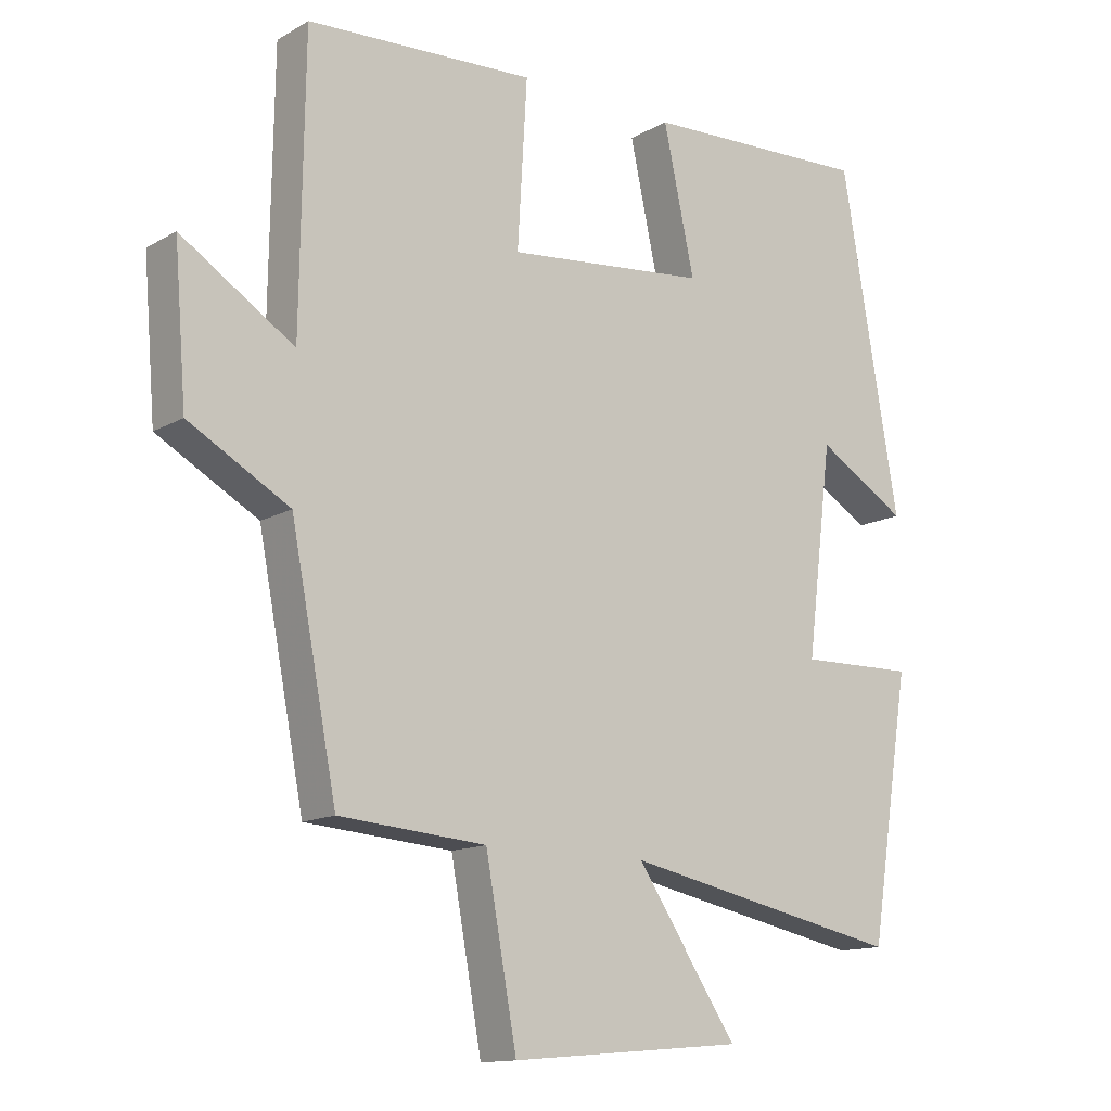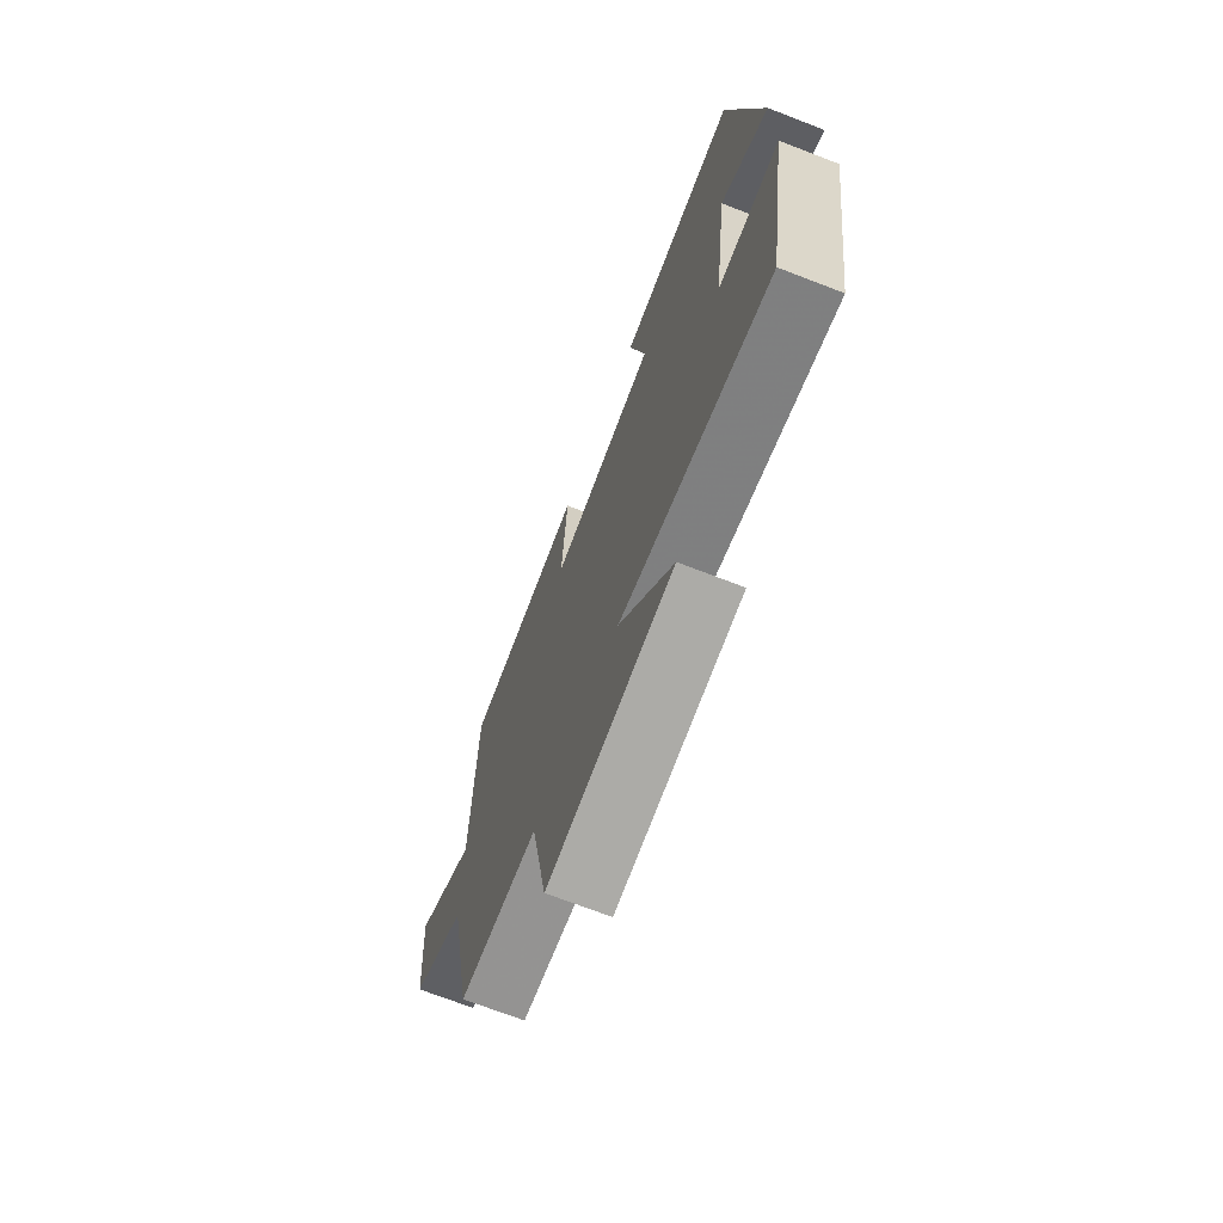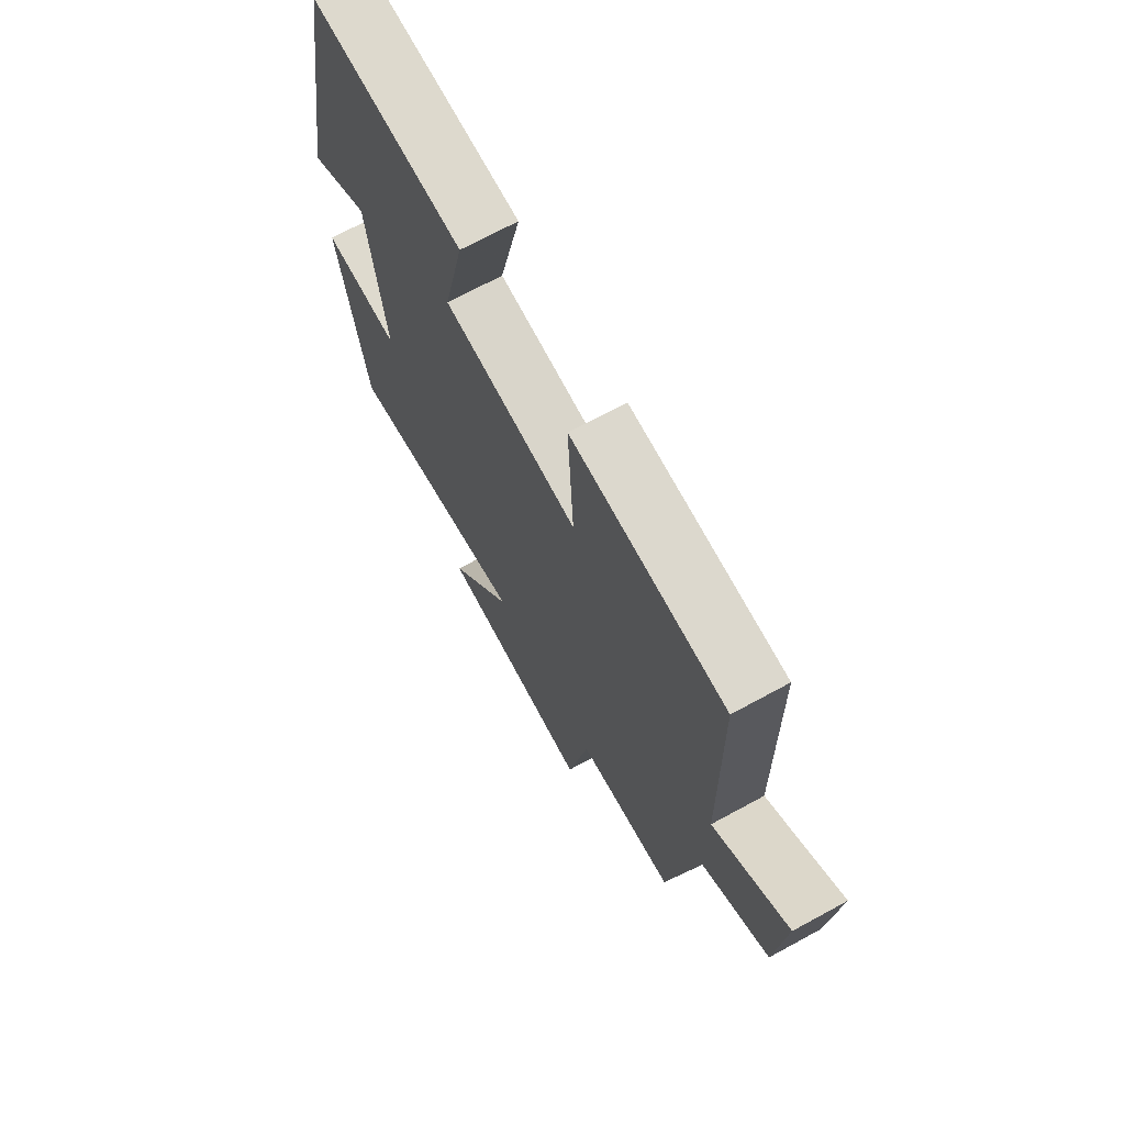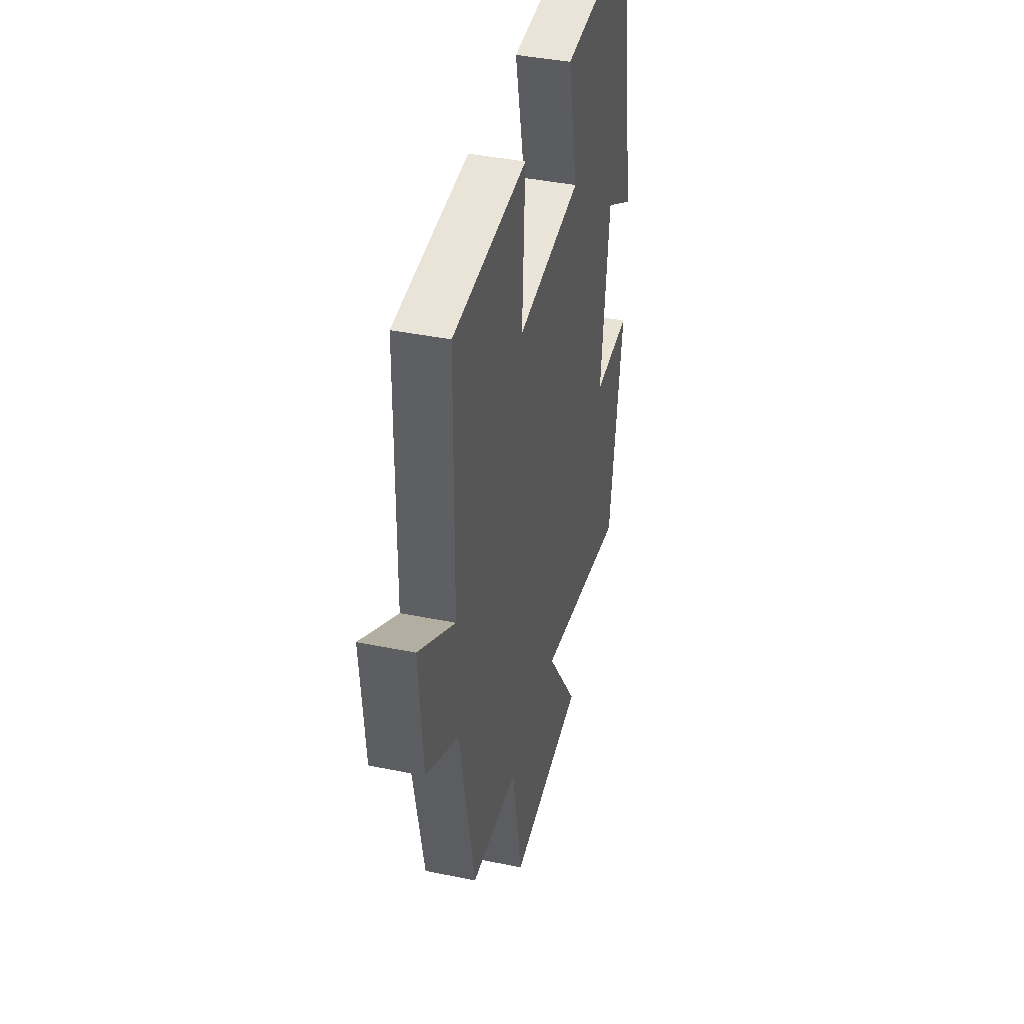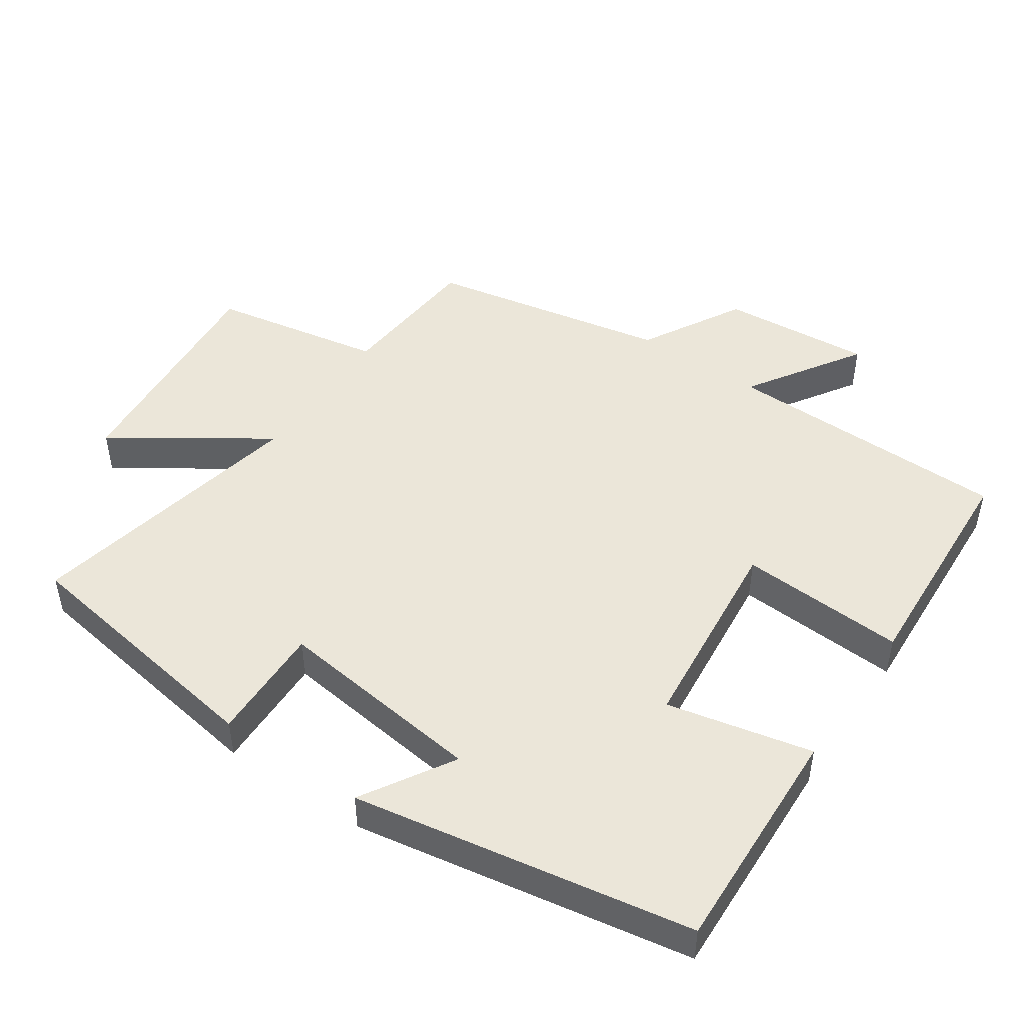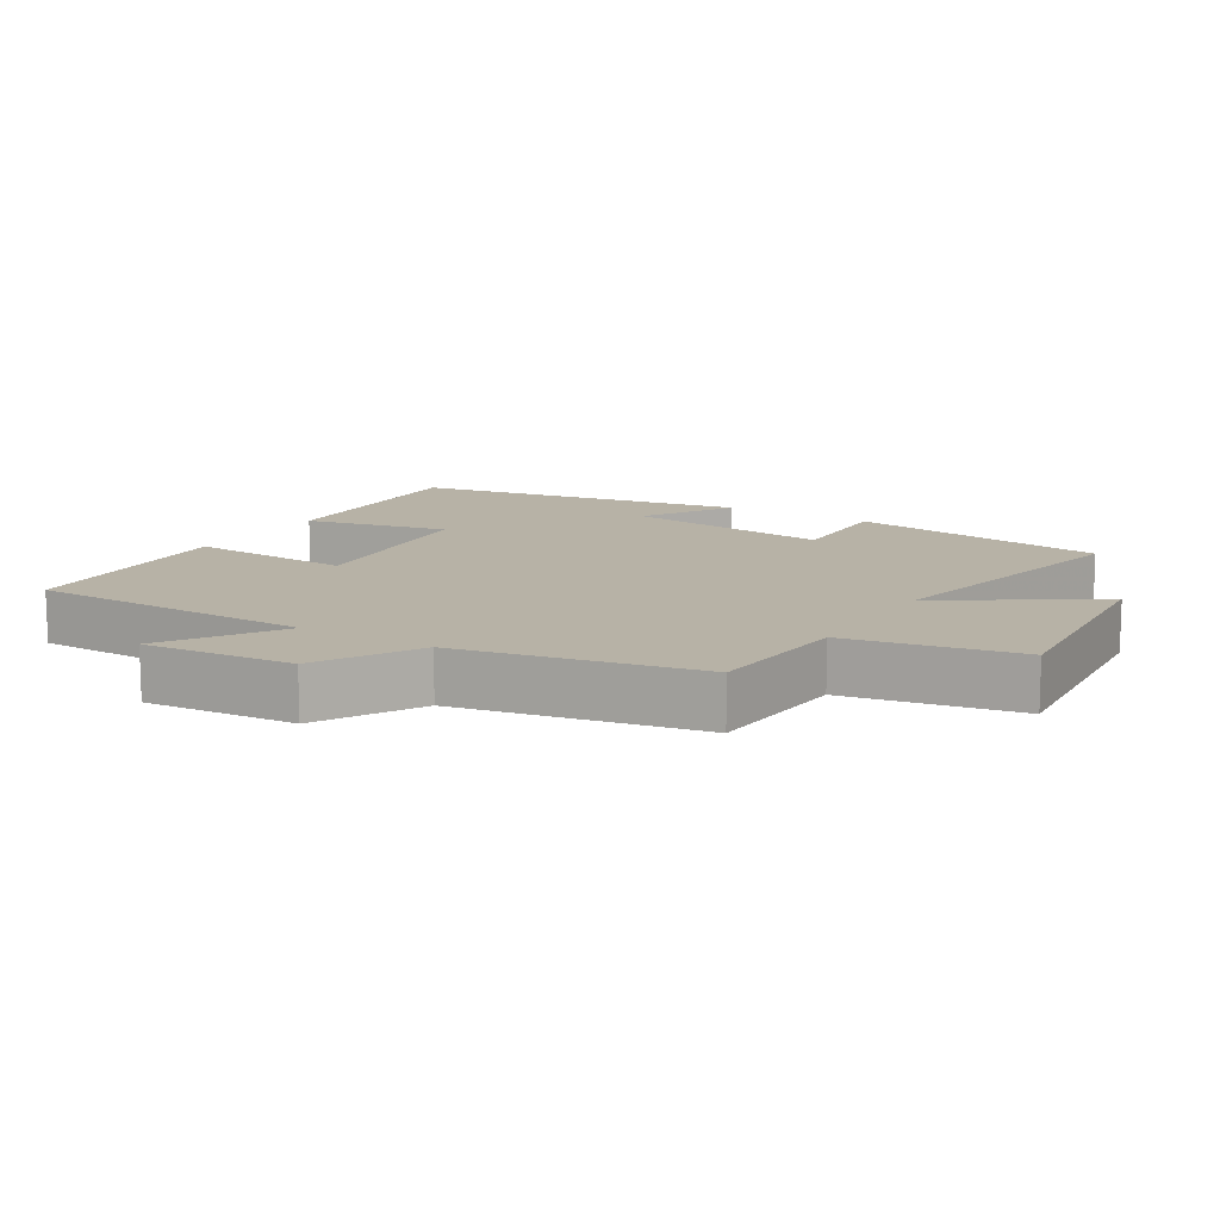
<metadata>
{"format":"obj","ext":"obj","renderer":"f3d","projection":"perspective","resolution":1024,"background":"white","views":[{"elev":-13.5,"azim":141.6,"up":"+Z"},{"elev":-71.3,"azim":-111.1,"up":"+Z"},{"elev":70.1,"azim":61.4,"up":"+Z"},{"elev":40.9,"azim":104.0,"up":"+Z"},{"elev":47.8,"azim":-55.7,"up":"+Y"},{"elev":12.3,"azim":121.3,"up":"+Y"}]}
</metadata>
<code>
v -0.415 0.07 0.514
v -0.078 0.07 0.5
v -0.124 0.07 0.288
v 0.172 0.07 0.258
v 0.158 0.07 0.5
v 0.494 0.07 0.482
v 0.5 0.07 0.064
v 0.666 0.07 0.171
v 0.648 0.07 -0.049
v 0.5 0.07 -0.132
v 0.432 0.07 -0.483
v 0.216 0.07 -0.5
v 0.17 0.07 -0.751
v -0.174 0.07 -0.721
v -0.026 0.07 -0.5
v -0.44 0.07 -0.585
v -0.5 0.07 -0.203
v -0.329 0.07 -0.207
v -0.367 0.07 0.099
v -0.5 0.07 0.019
v -0.415 0 0.514
v -0.078 0 0.5
v -0.124 0 0.288
v 0.172 0 0.258
v 0.158 0 0.5
v 0.494 0 0.482
v 0.5 0 0.064
v 0.666 0 0.171
v 0.648 0 -0.049
v 0.5 0 -0.132
v 0.432 0 -0.483
v 0.216 0 -0.5
v 0.17 0 -0.751
v -0.174 0 -0.721
v -0.026 0 -0.5
v -0.44 0 -0.585
v -0.5 0 -0.203
v -0.329 0 -0.207
v -0.367 0 0.099
v -0.5 0 0.019
f 19 20 1 2
f 18 19 2 3
f 15 16 17 18
f 15 18 3 4
f 12 13 14 15
f 10 11 12 15
f 10 15 4
f 7 8 9 10
f 6 7 10
f 4 5 6 10
f 22 21 40 39
f 23 22 39 38
f 38 37 36 35
f 24 23 38 35
f 35 34 33 32
f 35 32 31 30
f 24 35 30
f 30 29 28 27
f 30 27 26
f 30 26 25 24
f 1 21 22 2
f 2 22 23 3
f 3 23 24 4
f 4 24 25 5
f 5 25 26 6
f 6 26 27 7
f 7 27 28 8
f 8 28 29 9
f 9 29 30 10
f 10 30 31 11
f 11 31 32 12
f 12 32 33 13
f 13 33 34 14
f 14 34 35 15
f 15 35 36 16
f 16 36 37 17
f 17 37 38 18
f 18 38 39 19
f 19 39 40 20
f 20 40 21 1

</code>
